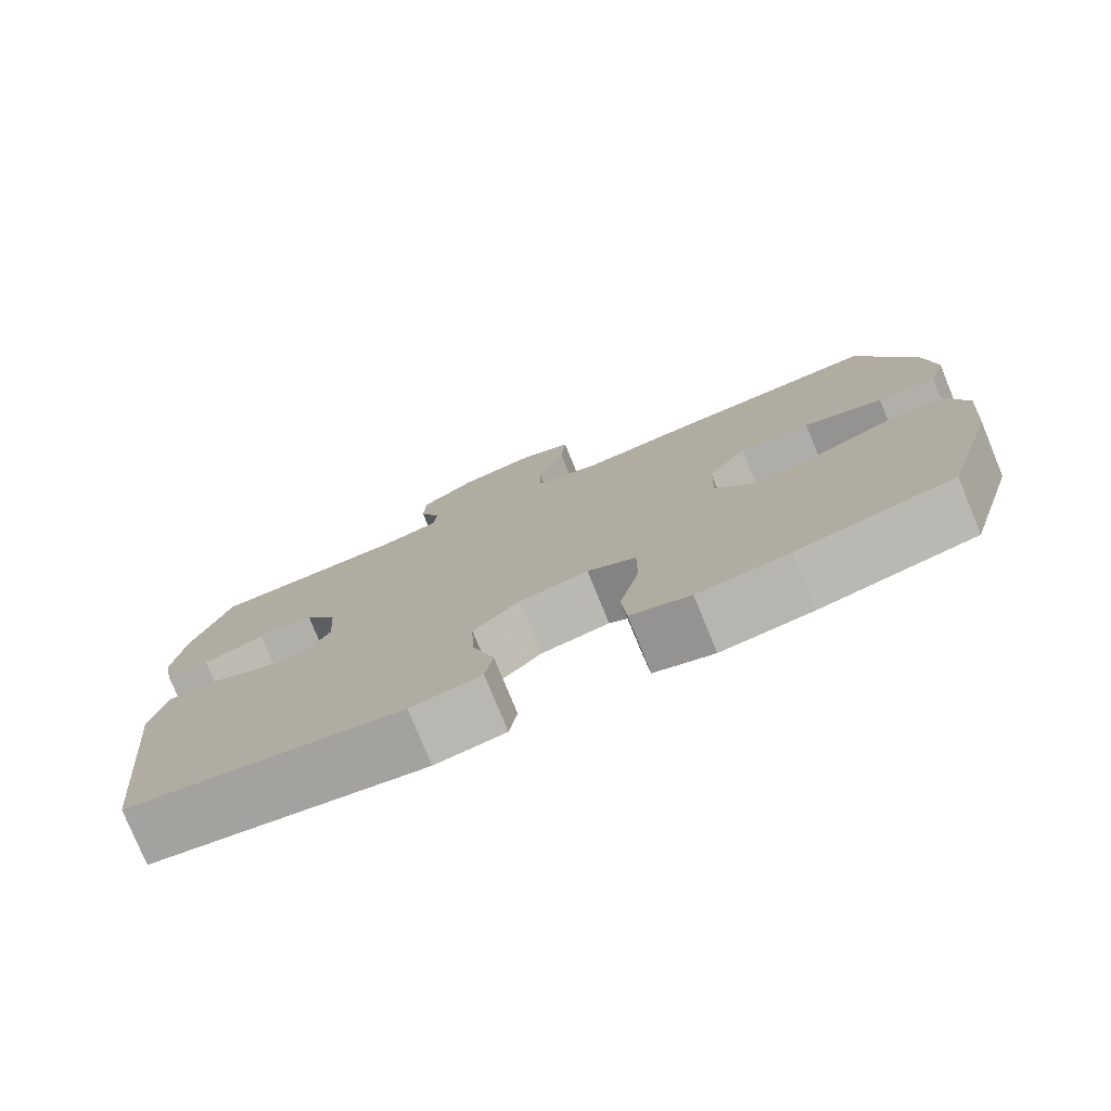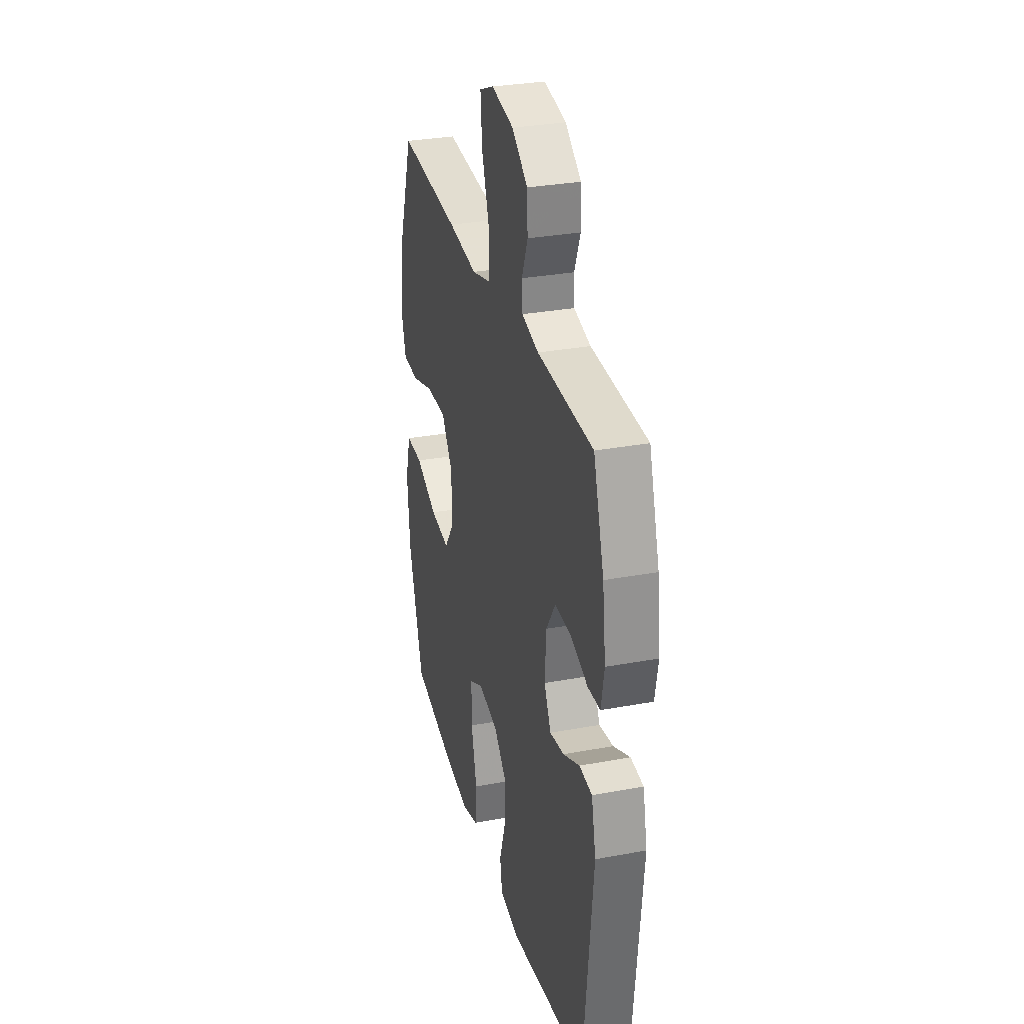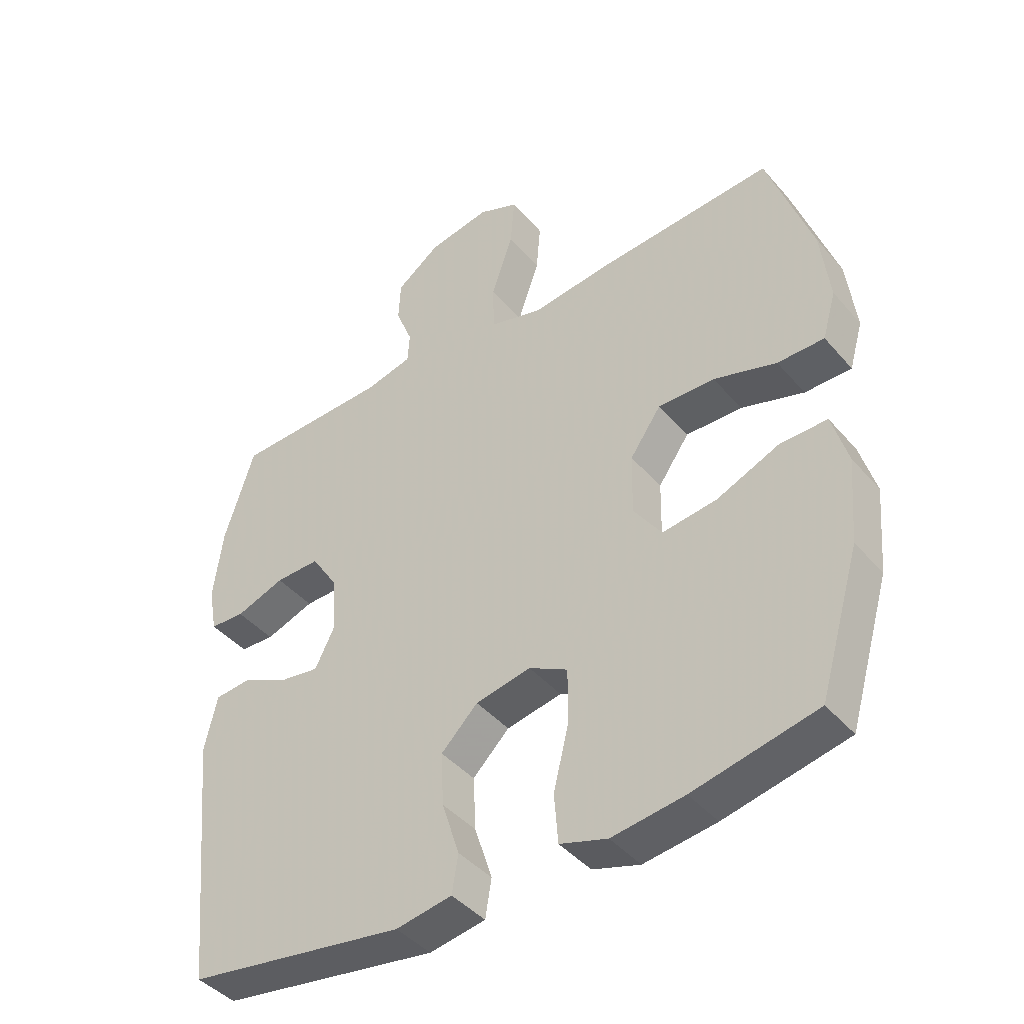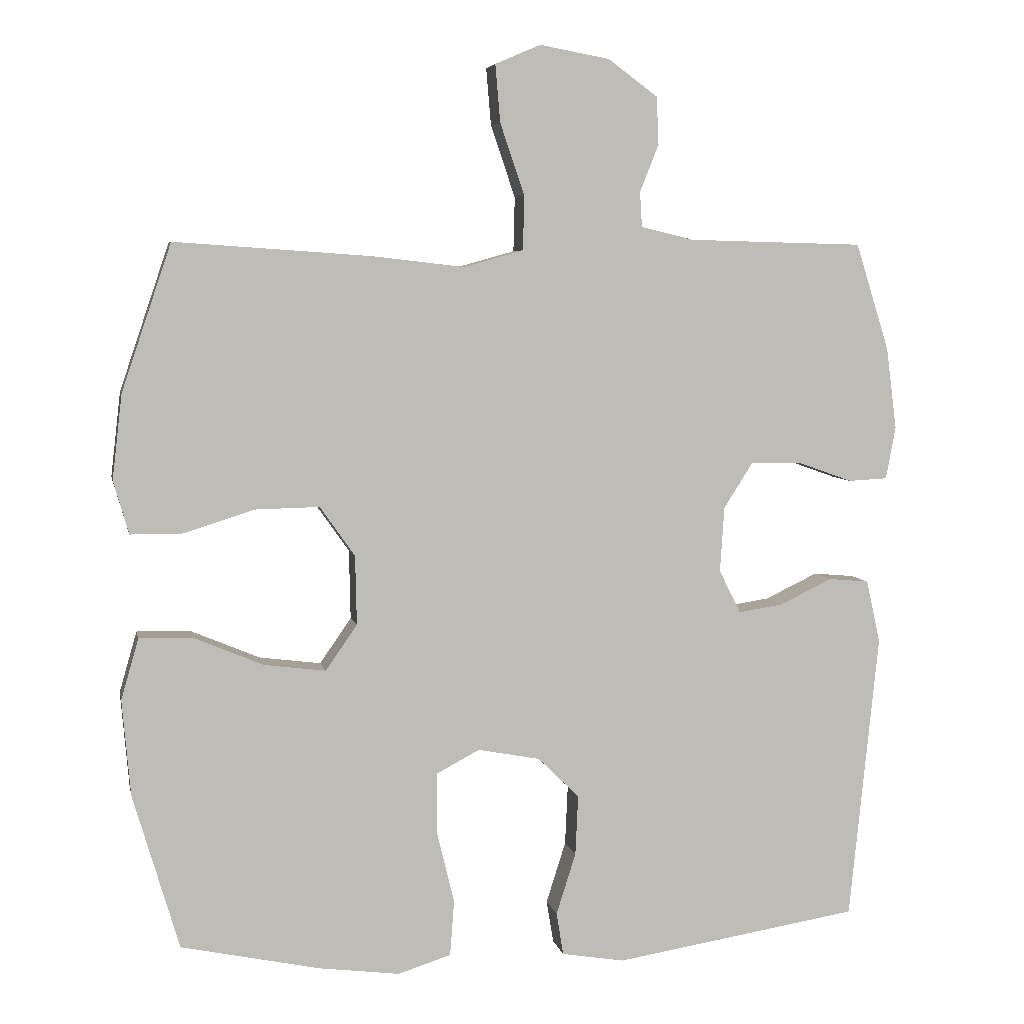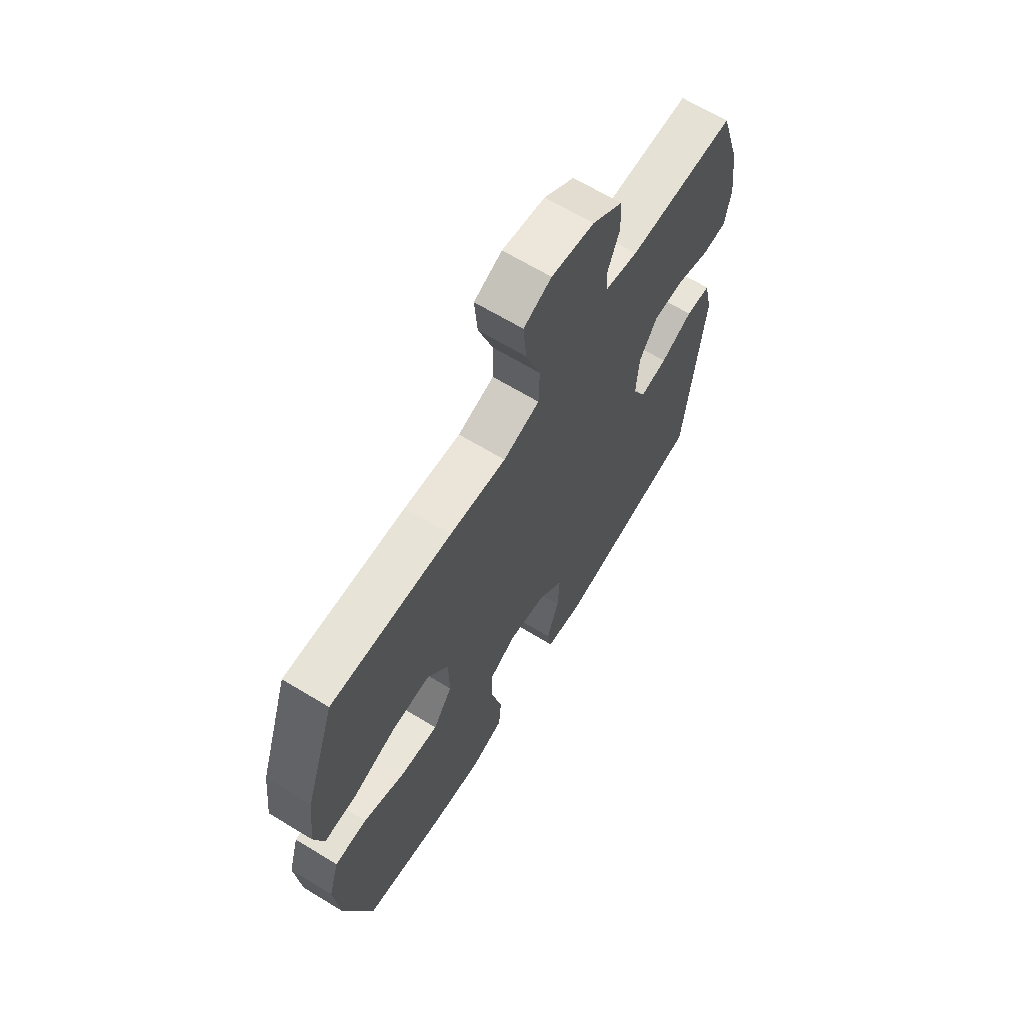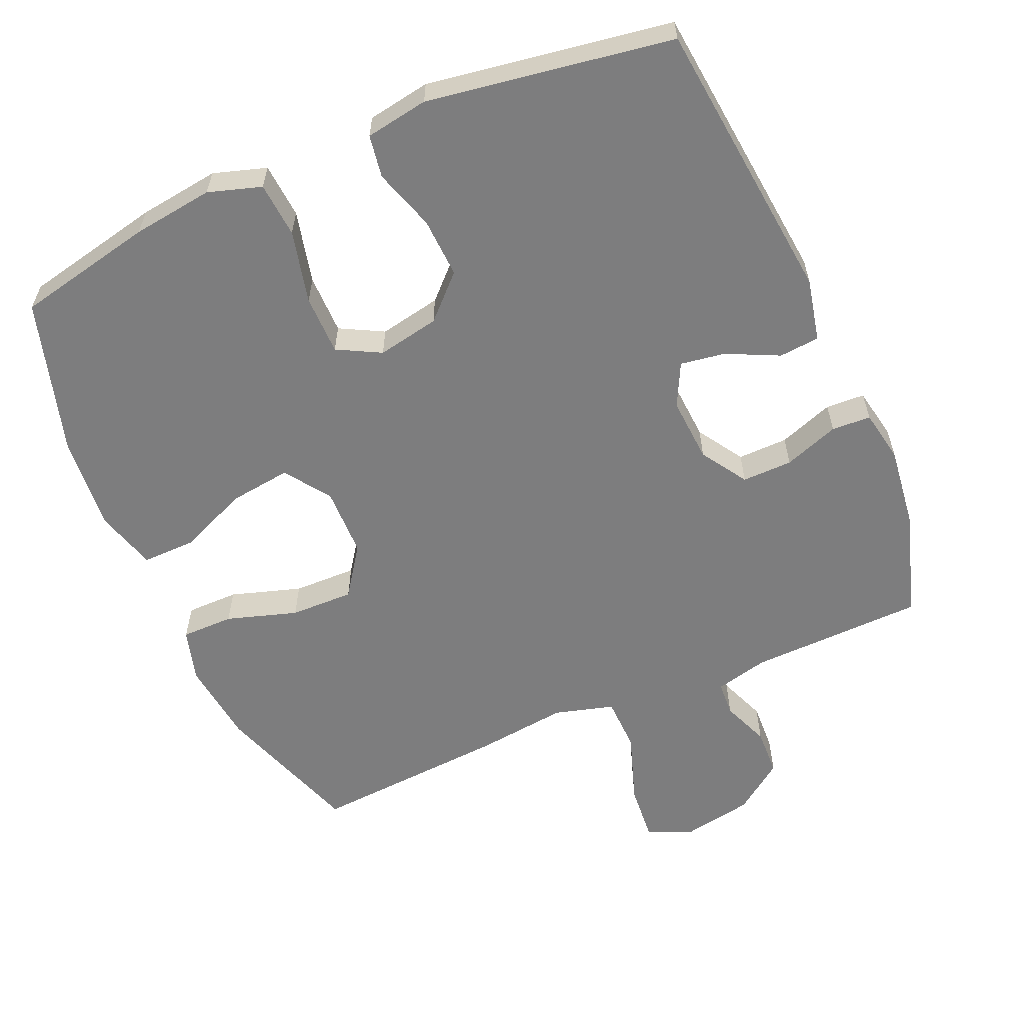
<metadata>
{"format":"obj","ext":"obj","renderer":"f3d","projection":"perspective","resolution":1024,"background":"white","views":[{"elev":-78.0,"azim":22.3,"up":"+Z"},{"elev":31.1,"azim":-104.9,"up":"+Z"},{"elev":-42.9,"azim":37.2,"up":"+Z"},{"elev":5.3,"azim":168.8,"up":"+Z"},{"elev":66.0,"azim":121.4,"up":"+Z"},{"elev":-59.2,"azim":-156.4,"up":"+Y"}]}
</metadata>
<code>
v 0.5 0.07 0.5
v 0.571 0.07 0.29
v 0.585 0.07 0.169
v 0.563 0.07 0.093
v 0.488 0.07 0.093
v 0.387 0.07 0.125
v 0.296 0.07 0.127
v 0.246 0.07 0.056
v 0.244 0.07 -0.043
v 0.289 0.07 -0.108
v 0.377 0.07 -0.097
v 0.477 0.07 -0.055
v 0.553 0.07 -0.054
v 0.578 0.07 -0.141
v 0.566 0.07 -0.278
v 0.5 0.07 -0.5
v 0.302 0.07 -0.542
v 0.186 0.07 -0.557
v 0.11 0.07 -0.533
v 0.104 0.07 -0.454
v 0.129 0.07 -0.35
v 0.129 0.07 -0.264
v 0.067 0.07 -0.231
v -0.022 0.07 -0.248
v -0.081 0.07 -0.306
v -0.077 0.07 -0.392
v -0.049 0.07 -0.48
v -0.059 0.07 -0.541
v -0.149 0.07 -0.556
v -0.5 0.07 -0.5
v -0.542 0.07 -0.089
v -0.522 0.07 0.001
v -0.464 0.07 0.006
v -0.389 0.07 -0.03
v -0.325 0.07 -0.04
v -0.294 0.07 0.022
v -0.3 0.07 0.115
v -0.342 0.07 0.181
v -0.414 0.07 0.18
v -0.493 0.07 0.152
v -0.549 0.07 0.155
v -0.563 0.07 0.23
v -0.548 0.07 0.347
v -0.5 0.07 0.5
v -0.249 0.07 0.506
v -0.173 0.07 0.524
v -0.17 0.07 0.574
v -0.197 0.07 0.642
v -0.194 0.07 0.71
v -0.123 0.07 0.762
v -0.023 0.07 0.78
v 0.042 0.07 0.752
v 0.035 0.07 0.67
v 0 0.07 0.568
v 0.002 0.07 0.49
v 0.087 0.07 0.466
v 0.219 0.07 0.481
v 0.5 0 0.5
v 0.571 0 0.29
v 0.585 0 0.169
v 0.563 0 0.093
v 0.488 0 0.093
v 0.387 0 0.125
v 0.296 0 0.127
v 0.246 0 0.056
v 0.244 0 -0.043
v 0.289 0 -0.108
v 0.377 0 -0.097
v 0.477 0 -0.055
v 0.553 0 -0.054
v 0.578 0 -0.141
v 0.566 0 -0.278
v 0.5 0 -0.5
v 0.302 0 -0.542
v 0.186 0 -0.557
v 0.11 0 -0.533
v 0.104 0 -0.454
v 0.129 0 -0.35
v 0.129 0 -0.264
v 0.067 0 -0.231
v -0.022 0 -0.248
v -0.081 0 -0.306
v -0.077 0 -0.392
v -0.049 0 -0.48
v -0.059 0 -0.541
v -0.149 0 -0.556
v -0.5 0 -0.5
v -0.542 0 -0.089
v -0.522 0 0.001
v -0.464 0 0.006
v -0.389 0 -0.03
v -0.325 0 -0.04
v -0.294 0 0.022
v -0.3 0 0.115
v -0.342 0 0.181
v -0.414 0 0.18
v -0.493 0 0.152
v -0.549 0 0.155
v -0.563 0 0.23
v -0.548 0 0.347
v -0.5 0 0.5
v -0.249 0 0.506
v -0.173 0 0.524
v -0.17 0 0.574
v -0.197 0 0.642
v -0.194 0 0.71
v -0.123 0 0.762
v -0.023 0 0.78
v 0.042 0 0.752
v 0.035 0 0.67
v 0 0 0.568
v 0.002 0 0.49
v 0.087 0 0.466
v 0.219 0 0.481
f 56 57 1 2
f 55 56 2 3
f 51 52 53 54
f 51 54 55
f 50 51 55
f 47 48 49 50
f 46 47 50 55
f 45 46 55 3
f 39 40 41 42
f 38 39 42 43
f 31 32 33 34
f 31 34 35
f 30 31 35
f 29 30 35 36
f 26 27 28 29
f 25 26 29 36
f 18 19 20 21
f 18 21 22
f 17 18 22
f 16 17 22
f 15 16 22
f 14 15 22 23
f 11 12 13 14
f 10 11 14 23
f 3 4 5 6
f 3 6 7
f 45 3 7
f 38 43 44 45
f 37 38 45 7
f 24 25 36 37
f 24 37 7 8
f 9 10 23 24
f 8 9 24
f 59 58 114 113
f 60 59 113 112
f 111 110 109 108
f 112 111 108
f 112 108 107
f 107 106 105 104
f 112 107 104 103
f 60 112 103 102
f 99 98 97 96
f 100 99 96 95
f 91 90 89 88
f 92 91 88
f 92 88 87
f 93 92 87 86
f 86 85 84 83
f 93 86 83 82
f 78 77 76 75
f 79 78 75
f 79 75 74
f 79 74 73
f 79 73 72
f 80 79 72 71
f 71 70 69 68
f 80 71 68 67
f 63 62 61 60
f 64 63 60
f 64 60 102
f 102 101 100 95
f 64 102 95 94
f 94 93 82 81
f 65 64 94 81
f 81 80 67 66
f 81 66 65
f 1 58 59 2
f 2 59 60 3
f 3 60 61 4
f 4 61 62 5
f 5 62 63 6
f 6 63 64 7
f 7 64 65 8
f 8 65 66 9
f 9 66 67 10
f 10 67 68 11
f 11 68 69 12
f 12 69 70 13
f 13 70 71 14
f 14 71 72 15
f 15 72 73 16
f 16 73 74 17
f 17 74 75 18
f 18 75 76 19
f 19 76 77 20
f 20 77 78 21
f 21 78 79 22
f 22 79 80 23
f 23 80 81 24
f 24 81 82 25
f 25 82 83 26
f 26 83 84 27
f 27 84 85 28
f 28 85 86 29
f 29 86 87 30
f 30 87 88 31
f 31 88 89 32
f 32 89 90 33
f 33 90 91 34
f 34 91 92 35
f 35 92 93 36
f 36 93 94 37
f 37 94 95 38
f 38 95 96 39
f 39 96 97 40
f 40 97 98 41
f 41 98 99 42
f 42 99 100 43
f 43 100 101 44
f 44 101 102 45
f 45 102 103 46
f 46 103 104 47
f 47 104 105 48
f 48 105 106 49
f 49 106 107 50
f 50 107 108 51
f 51 108 109 52
f 52 109 110 53
f 53 110 111 54
f 54 111 112 55
f 55 112 113 56
f 56 113 114 57
f 57 114 58 1

</code>
